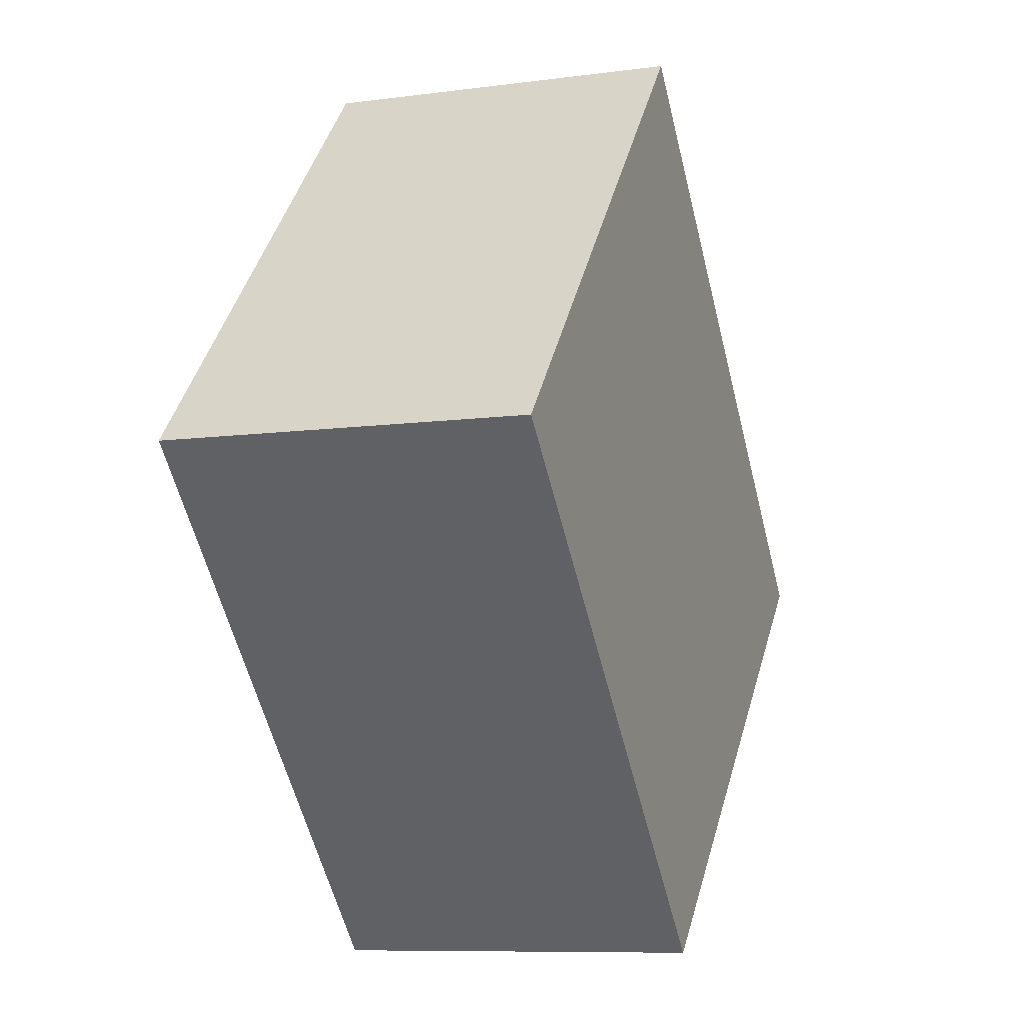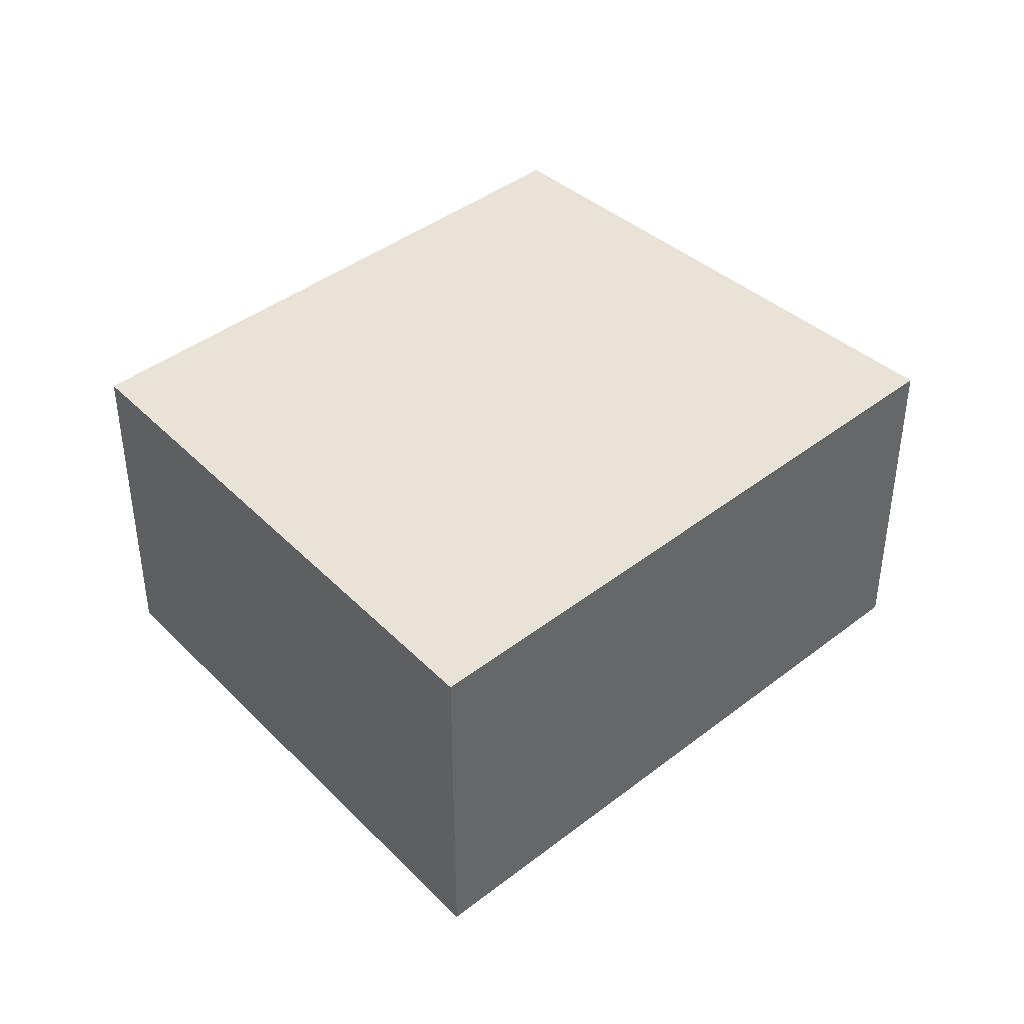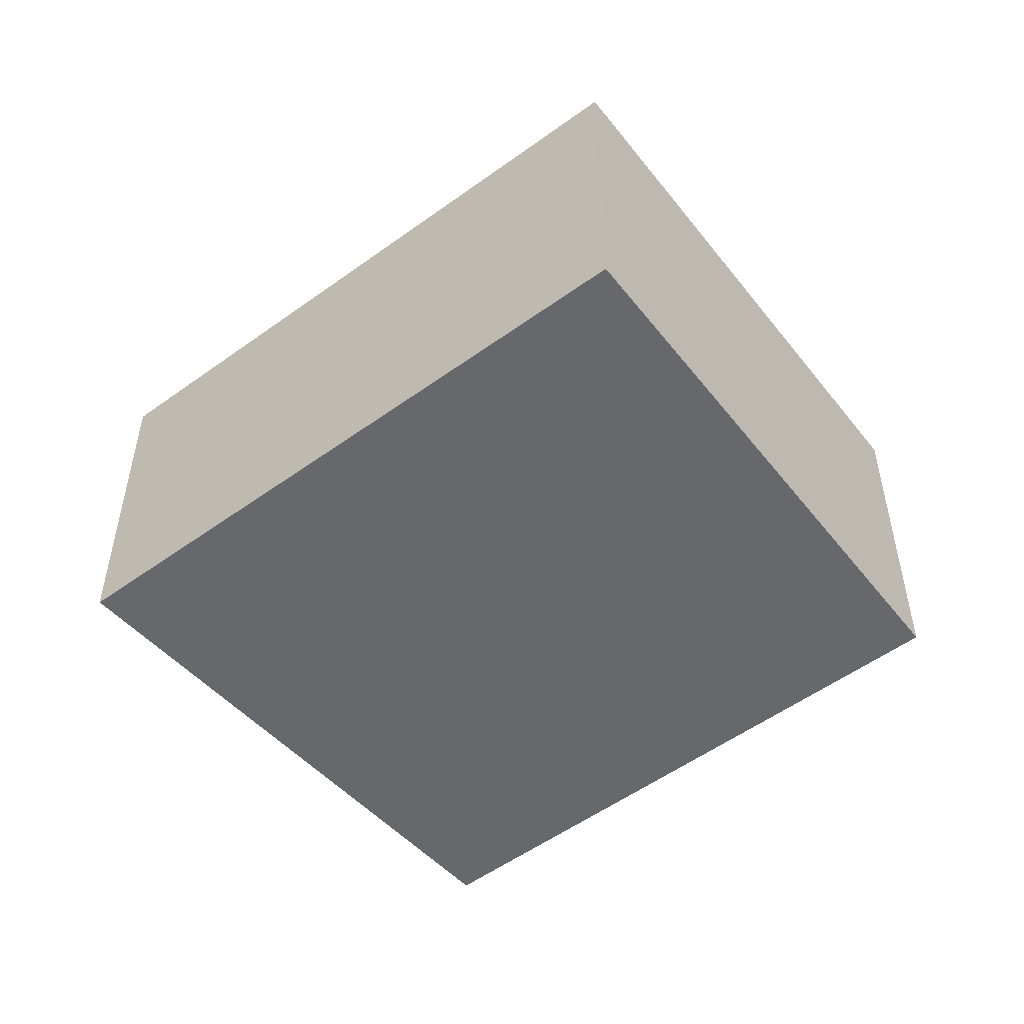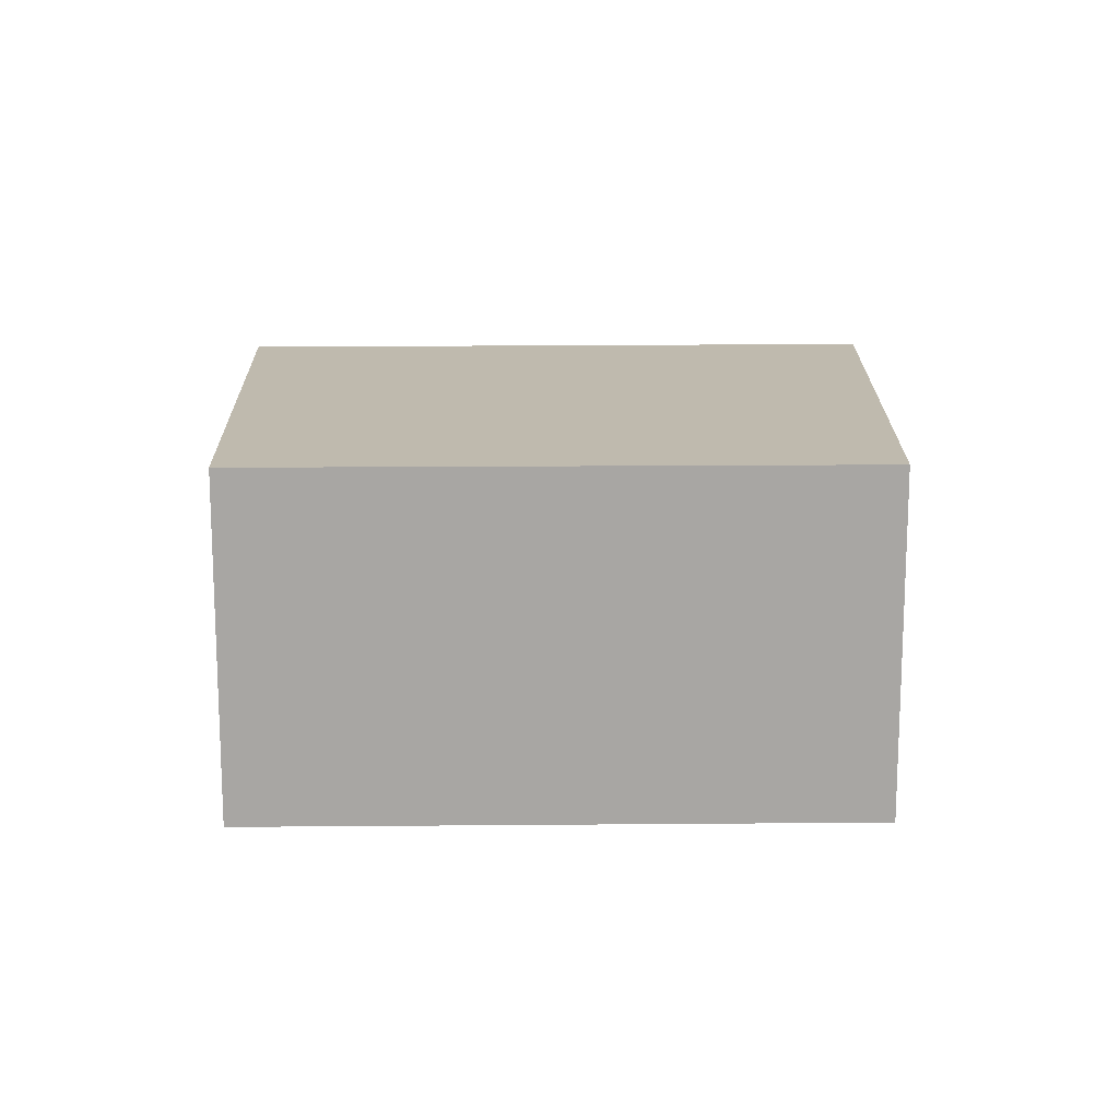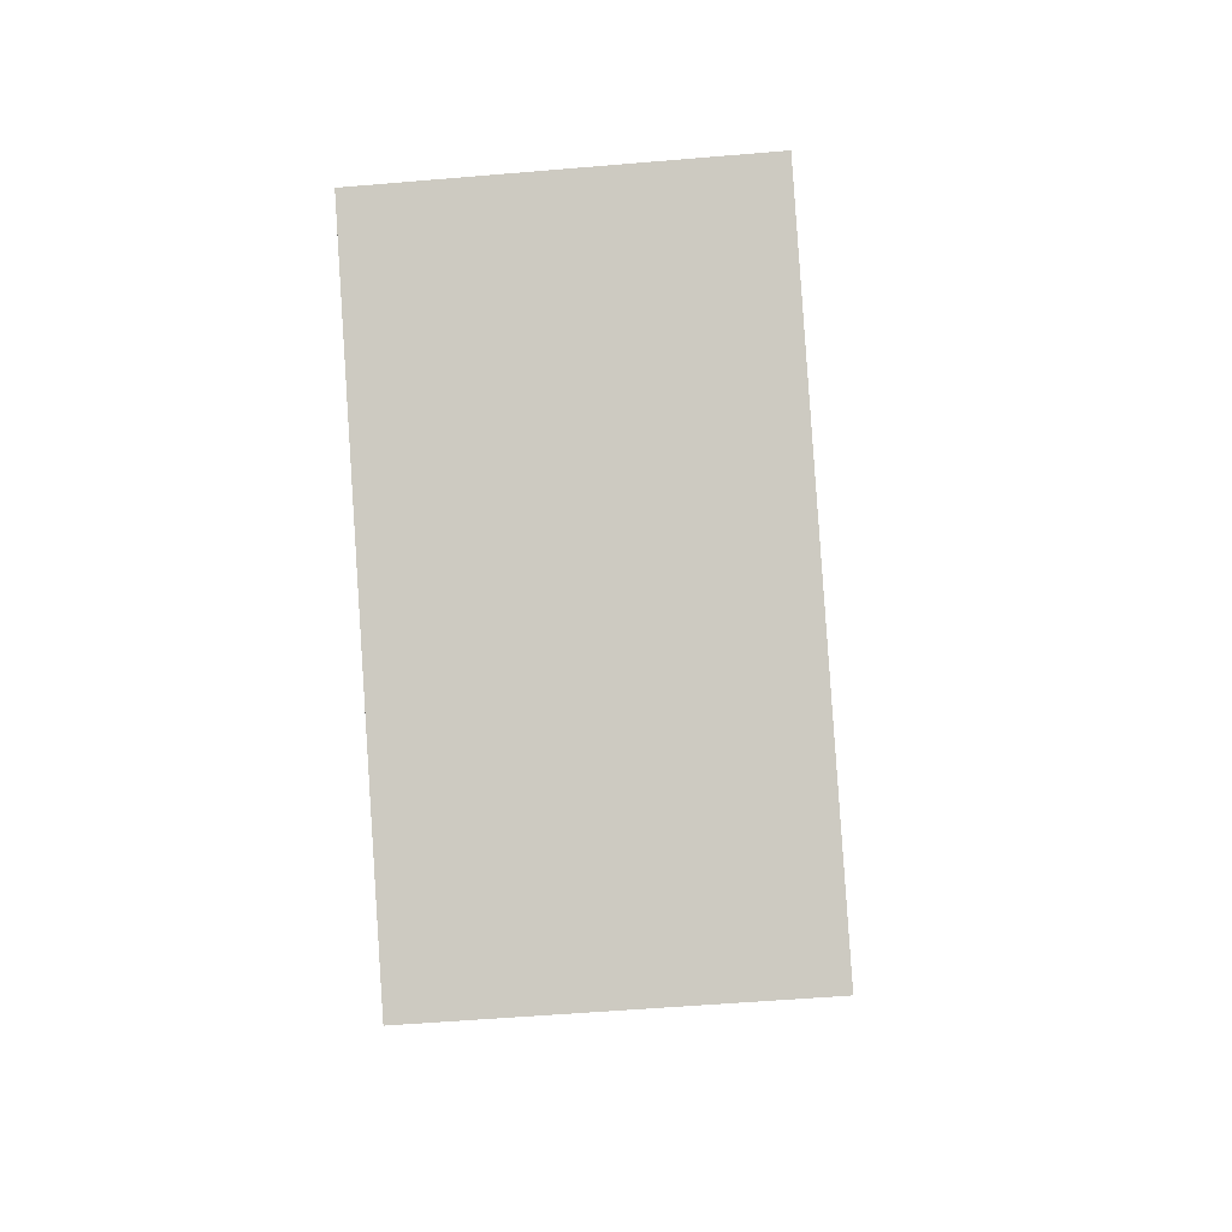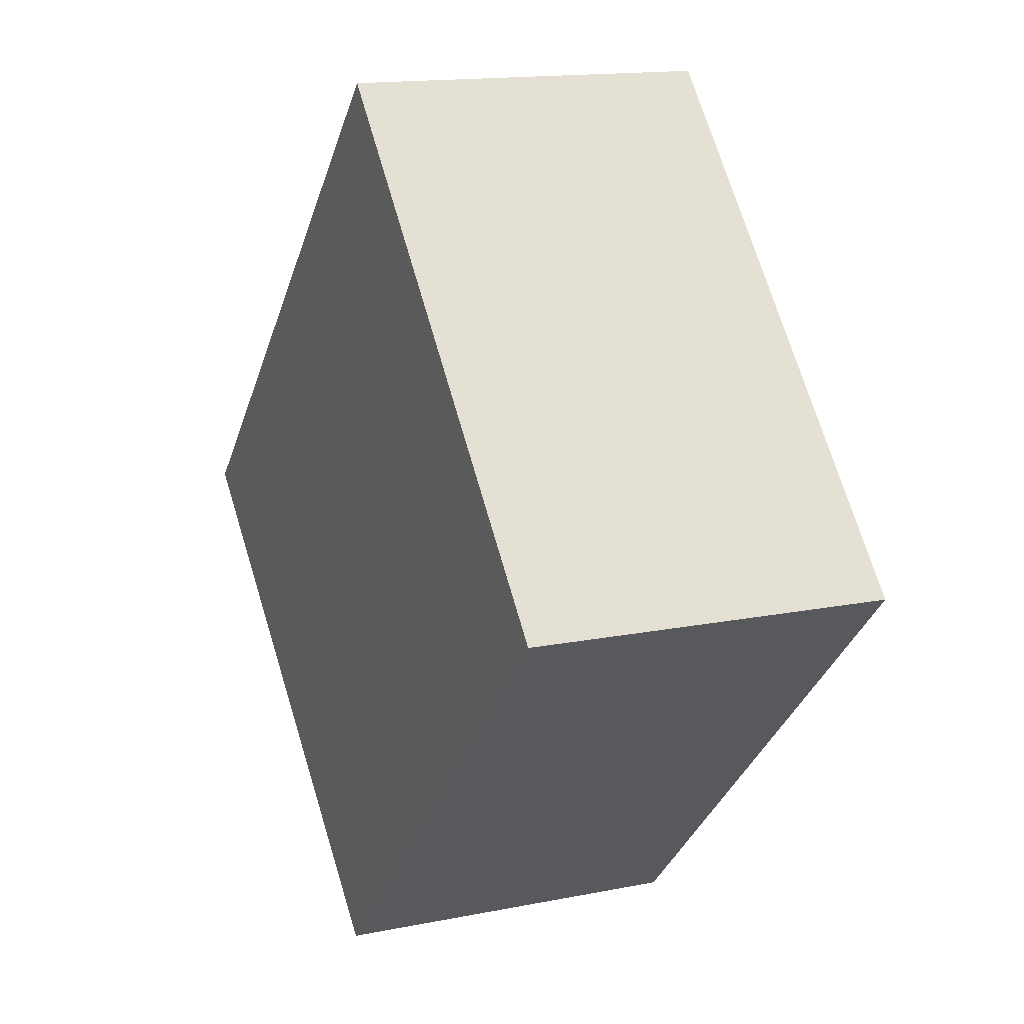
<metadata>
{"format":"obj","ext":"obj","renderer":"f3d","projection":"perspective","resolution":1024,"background":"white","views":[{"elev":-9.0,"azim":-70.2,"up":"+Z"},{"elev":41.9,"azim":2.7,"up":"+Y"},{"elev":-52.4,"azim":83.8,"up":"+Y"},{"elev":15.8,"azim":-135.7,"up":"+Y"},{"elev":-50.2,"azim":-84.6,"up":"+Z"},{"elev":15.0,"azim":-113.4,"up":"+Z"}]}
</metadata>
<code>
v  6.948 3.247 -1.597
v  8.056 3.247 -0.389
v  8.143 3.247 -0.478
v  3.726 3.247 4.061
v  4.159 3.247 -4.209
v  0 3.247 1.988e-16
v  0 0 0
v  3.726 -2.487e-16 4.061
v  8.056 2.382e-17 -0.389
v  8.143 2.927e-17 -0.478
v  4.159 2.577e-16 -4.209
v  6.948 9.779e-17 -1.597
g defaultobject
f 1 2 3
f 2 1 4
f 4 1 5
f 4 5 6
f 7 4 6
f 4 7 8
f 8 2 4
f 2 8 9
f 2 9 3
f 3 9 10
f 10 1 3
f 1 10 5
f 5 10 11
f 11 10 12
f 11 6 5
f 6 11 7
f 9 12 10
f 12 9 8
f 12 8 11
f 11 8 7

</code>
